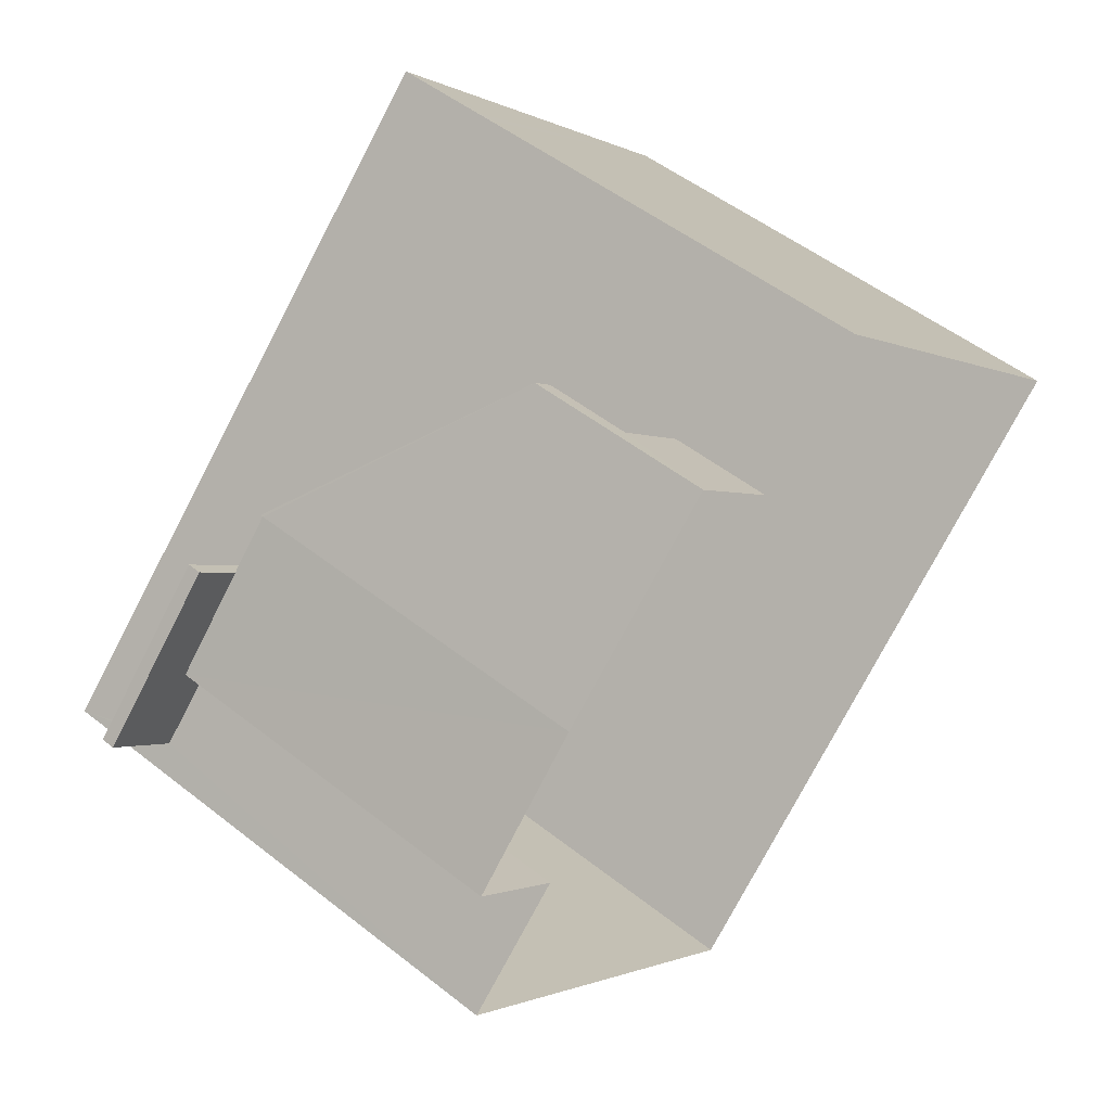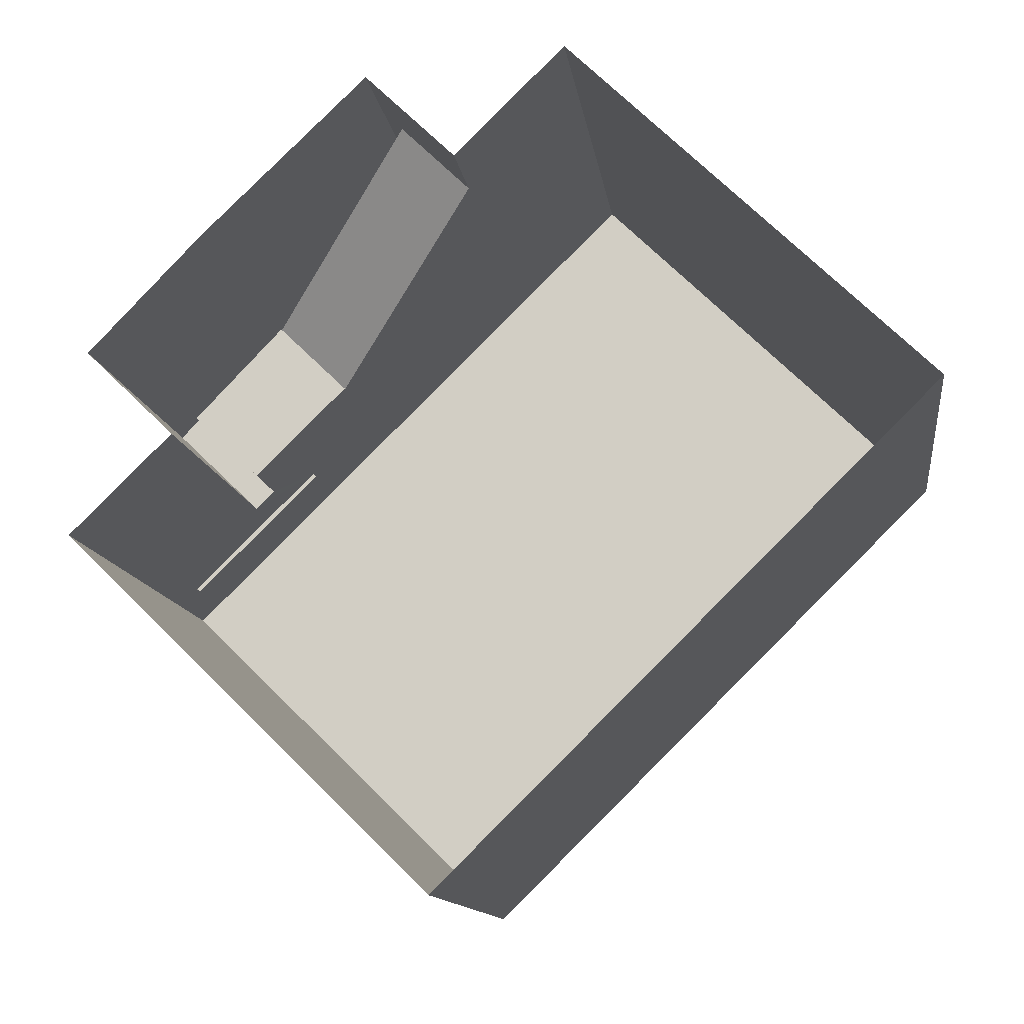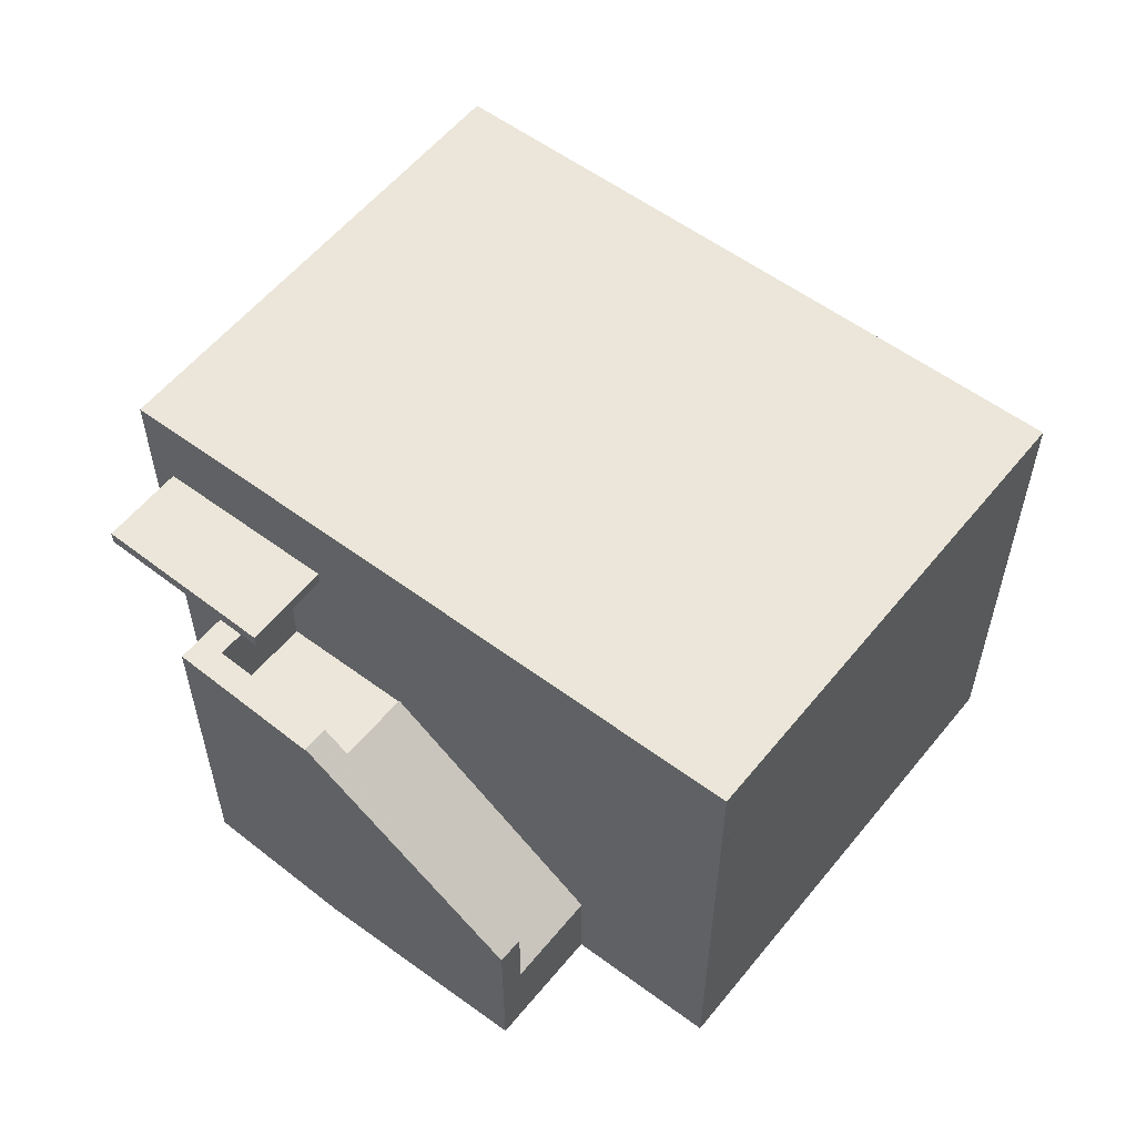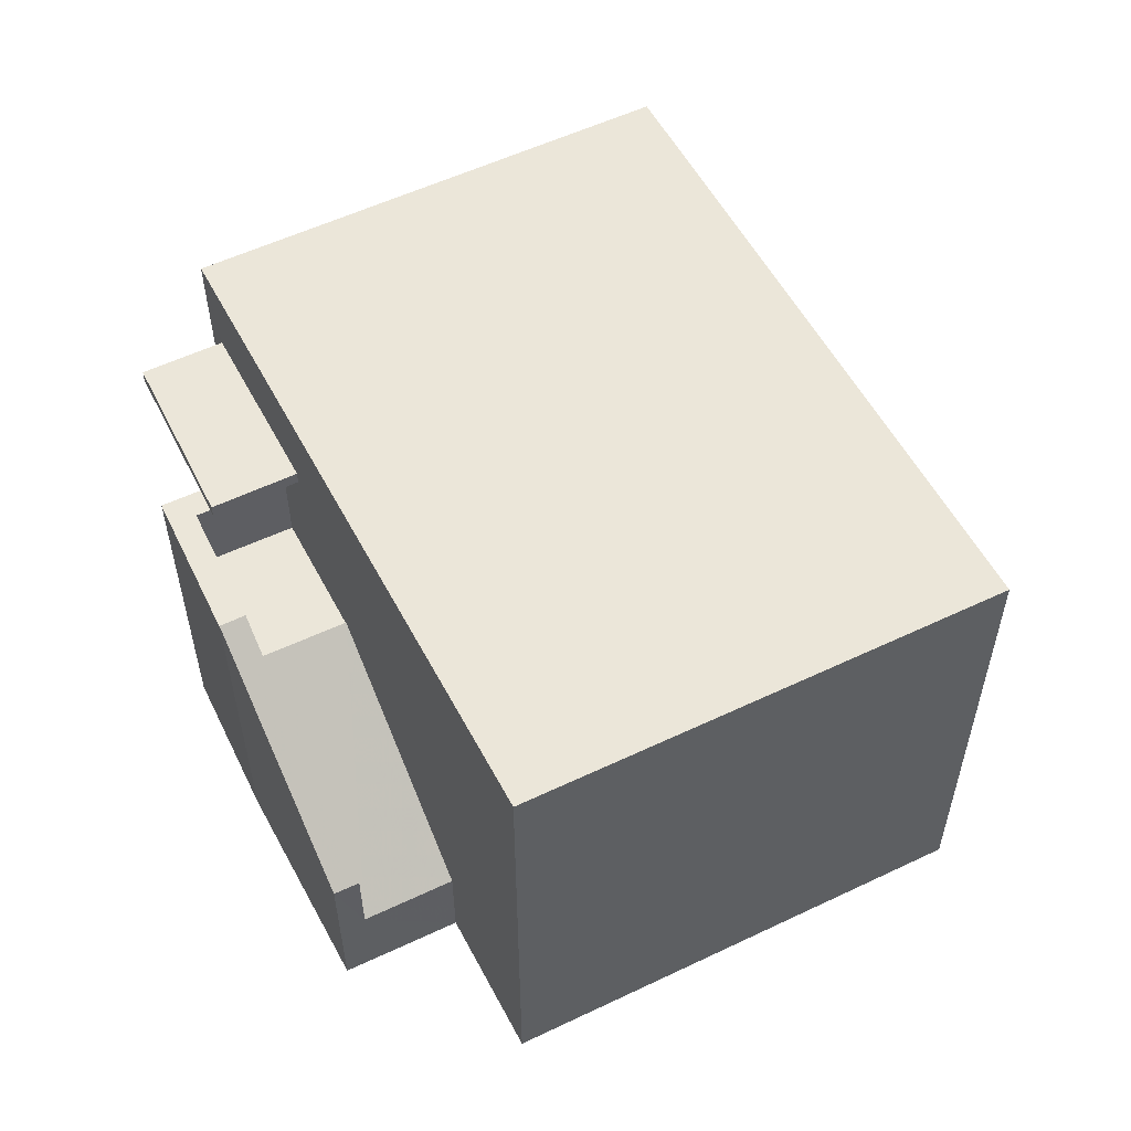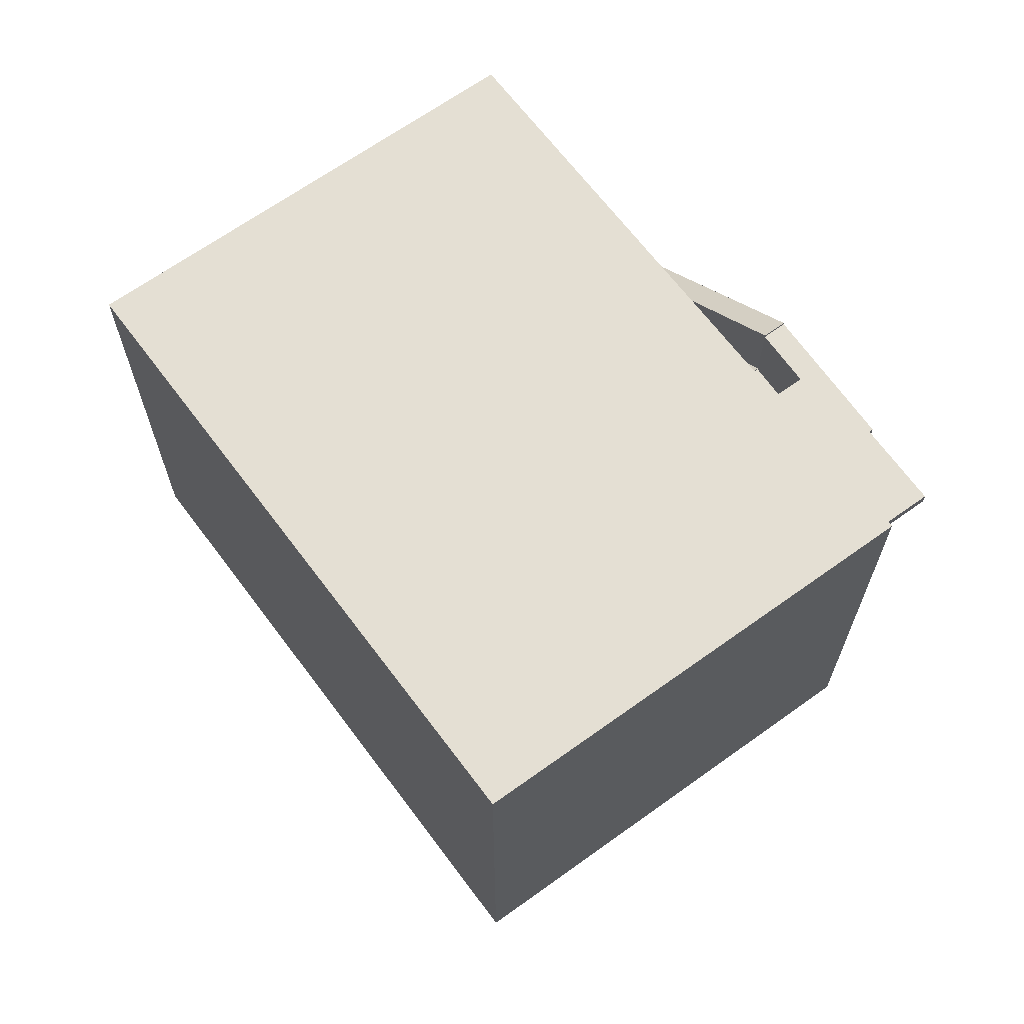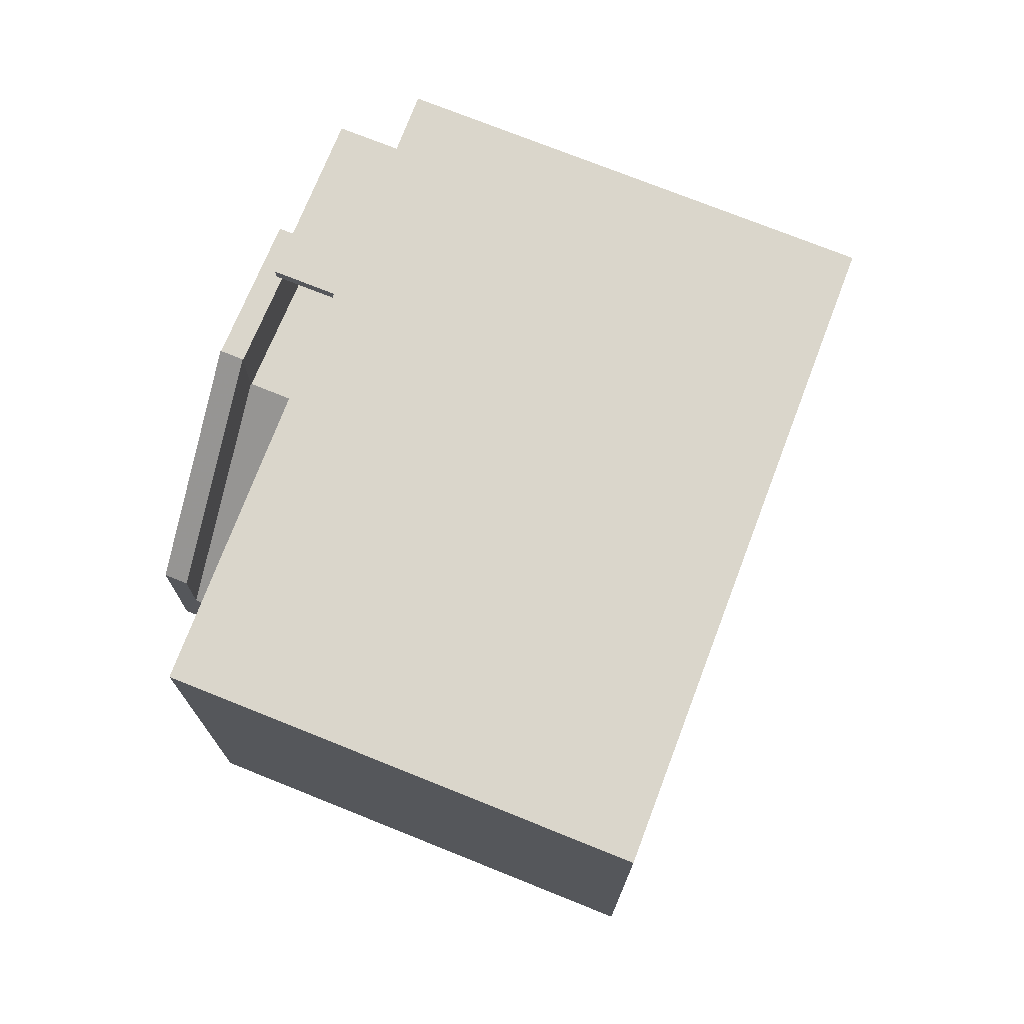
<metadata>
{"format":"obj","ext":"obj","renderer":"f3d","projection":"perspective","resolution":1024,"background":"white","views":[{"elev":51.0,"azim":130.7,"up":"+Y"},{"elev":-12.1,"azim":-172.3,"up":"+Y"},{"elev":57.3,"azim":173.0,"up":"+Z"},{"elev":55.9,"azim":-162.2,"up":"+Z"},{"elev":66.7,"azim":8.6,"up":"+Z"},{"elev":73.8,"azim":-113.8,"up":"+Z"}]}
</metadata>
<code>
v -5594 -3.688e+04 2.385
v -5592 -3.688e+04 2.384
v -5598 -3.688e+04 2.384
v -5592 -3.688e+04 2.382
v -5589 -3.688e+04 2.383
v -5588 -3.688e+04 2.383
v -5591 -3.688e+04 2.384
v -5590 -3.688e+04 2.384
v -5588 -3.688e+04 2.383
v -5589 -3.688e+04 6.859
v -5589 -3.688e+04 6.86
v -5588 -3.688e+04 6.859
v -5590 -3.688e+04 6.86
v -5590 -3.688e+04 5.354
v -5589 -3.688e+04 5.355
v -5590 -3.688e+04 5.355
v -5591 -3.688e+04 5.355
v -5590 -3.688e+04 6.255
v -5590 -3.688e+04 6.255
v -5589 -3.688e+04 6.255
v -5588 -3.688e+04 6.255
v -5589 -3.688e+04 6.254
v -5590 -3.688e+04 6.254
v -5591 -3.688e+04 5.386
v -5590 -3.688e+04 5.386
v -5592 -3.688e+04 3.452
v -5592 -3.688e+04 3.452
v -5590 -3.688e+04 6.286
v -5590 -3.688e+04 6.286
v -5591 -3.688e+04 4.352
v -5592 -3.688e+04 4.352
v -5592 -3.688e+04 7.969
v -5588 -3.688e+04 7.969
v -5594 -3.688e+04 7.971
v -5598 -3.688e+04 7.97
v -5589 -3.688e+04 7.009
v -5588 -3.688e+04 7.009
v -5589 -3.688e+04 7.01
v -5590 -3.688e+04 7.01
v -5594 -3.688e+04 6.861
v -5594 -3.688e+04 7.011
f 1 2 3
f 3 2 4
f 4 5 6
f 2 7 8
f 9 5 8
f 4 2 5
f 5 2 8
f 10 11 12
f 10 13 11
f 14 15 16
f 17 14 16
f 18 19 20
f 18 20 21
f 20 22 21
f 20 23 22
f 24 25 26
f 27 24 26
f 28 29 30
f 31 28 30
f 32 33 34
f 35 32 34
f 36 37 38
f 39 36 38
f 20 16 15
f 20 19 16
f 23 20 15
f 14 23 15
f 8 21 9
f 8 18 21
f 9 22 5
f 9 21 22
f 18 8 30
f 18 30 29
f 8 7 30
f 31 30 26
f 27 26 2
f 2 26 7
f 26 30 7
f 16 25 17
f 17 25 24
f 19 18 29
f 16 19 25
f 25 19 28
f 19 29 28
f 31 26 25
f 28 31 25
f 1 40 27
f 2 1 27
f 39 41 34
f 39 34 33
f 5 22 6
f 6 10 33
f 40 13 24
f 27 40 24
f 14 17 24
f 36 39 33
f 10 36 33
f 10 22 13
f 14 24 23
f 22 23 13
f 6 22 10
f 23 24 13
f 6 32 4
f 6 33 32
f 32 3 4
f 32 35 3
f 40 3 35
f 35 34 41
f 40 1 3
f 40 35 41
f 39 40 41
f 39 13 40
f 39 38 11
f 13 39 11
f 11 37 12
f 11 38 37
f 36 12 37
f 36 10 12

</code>
